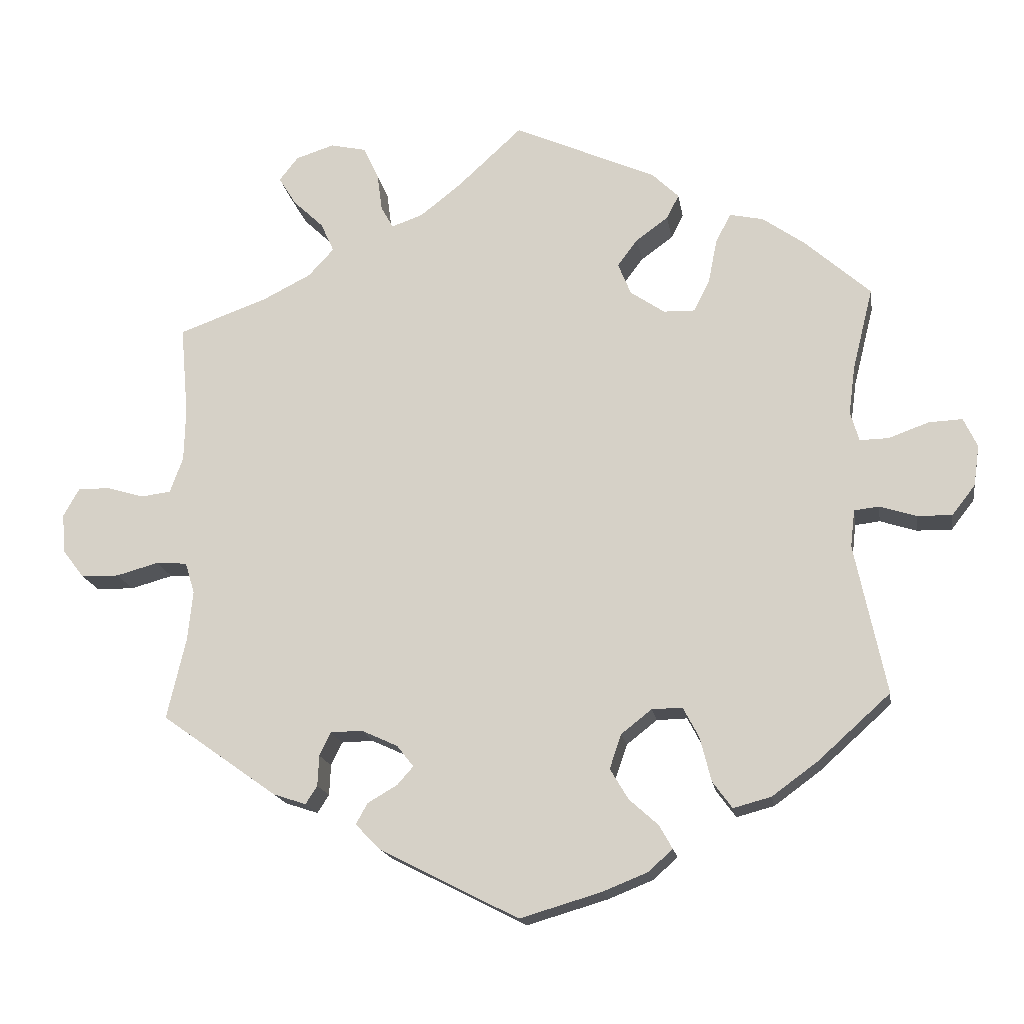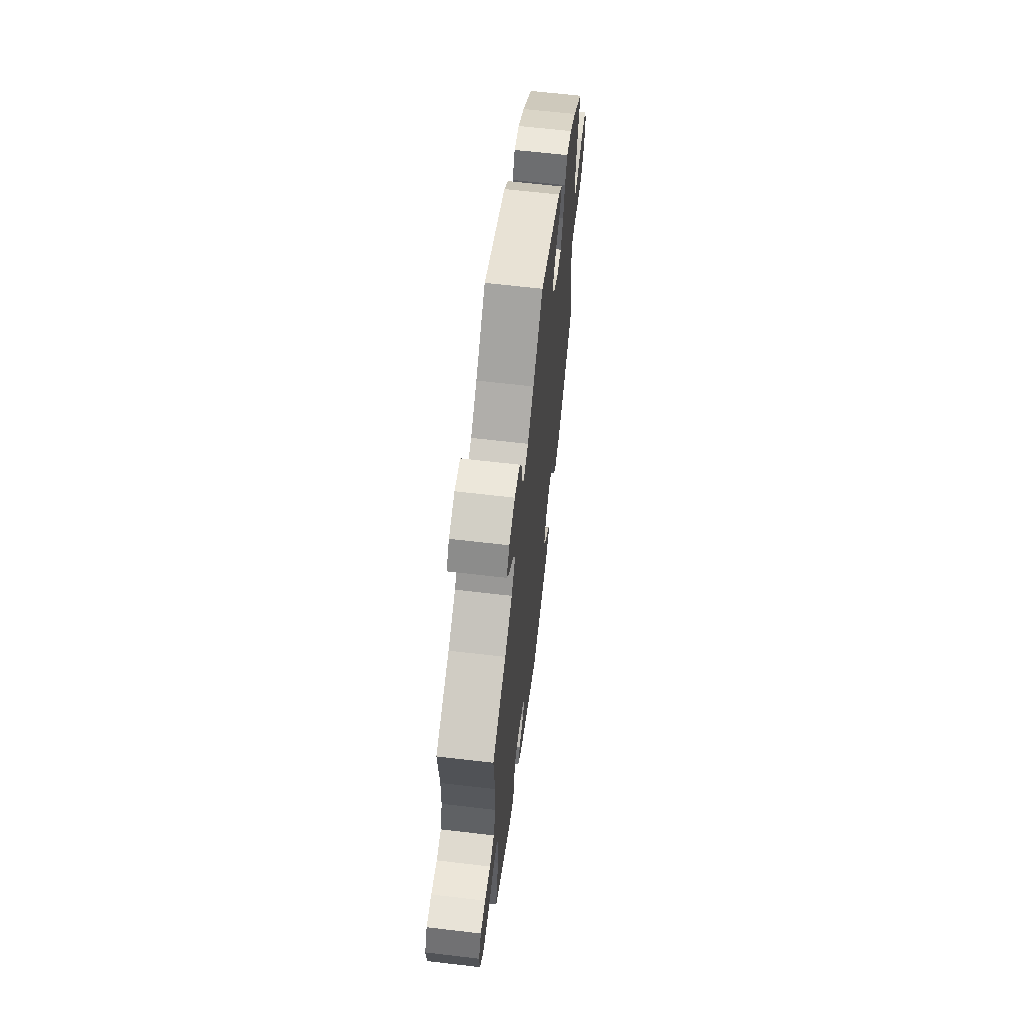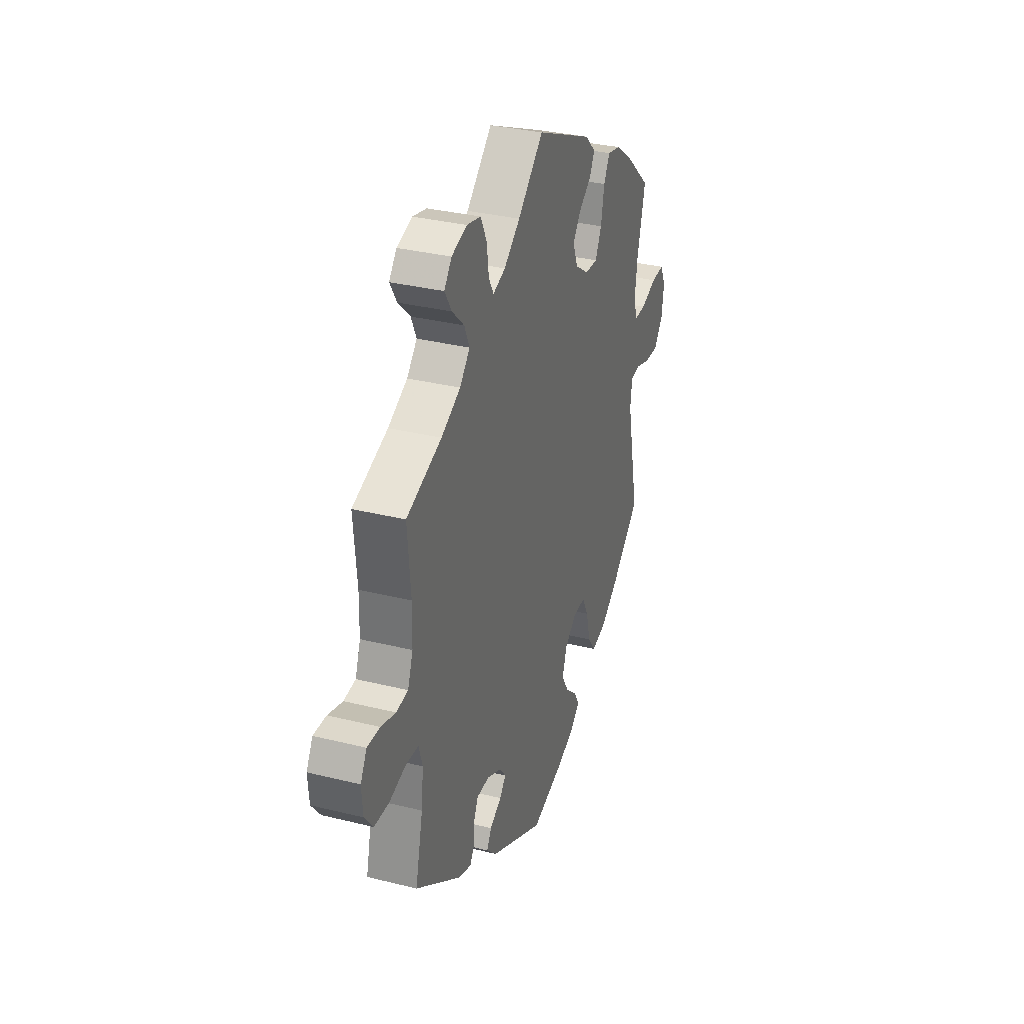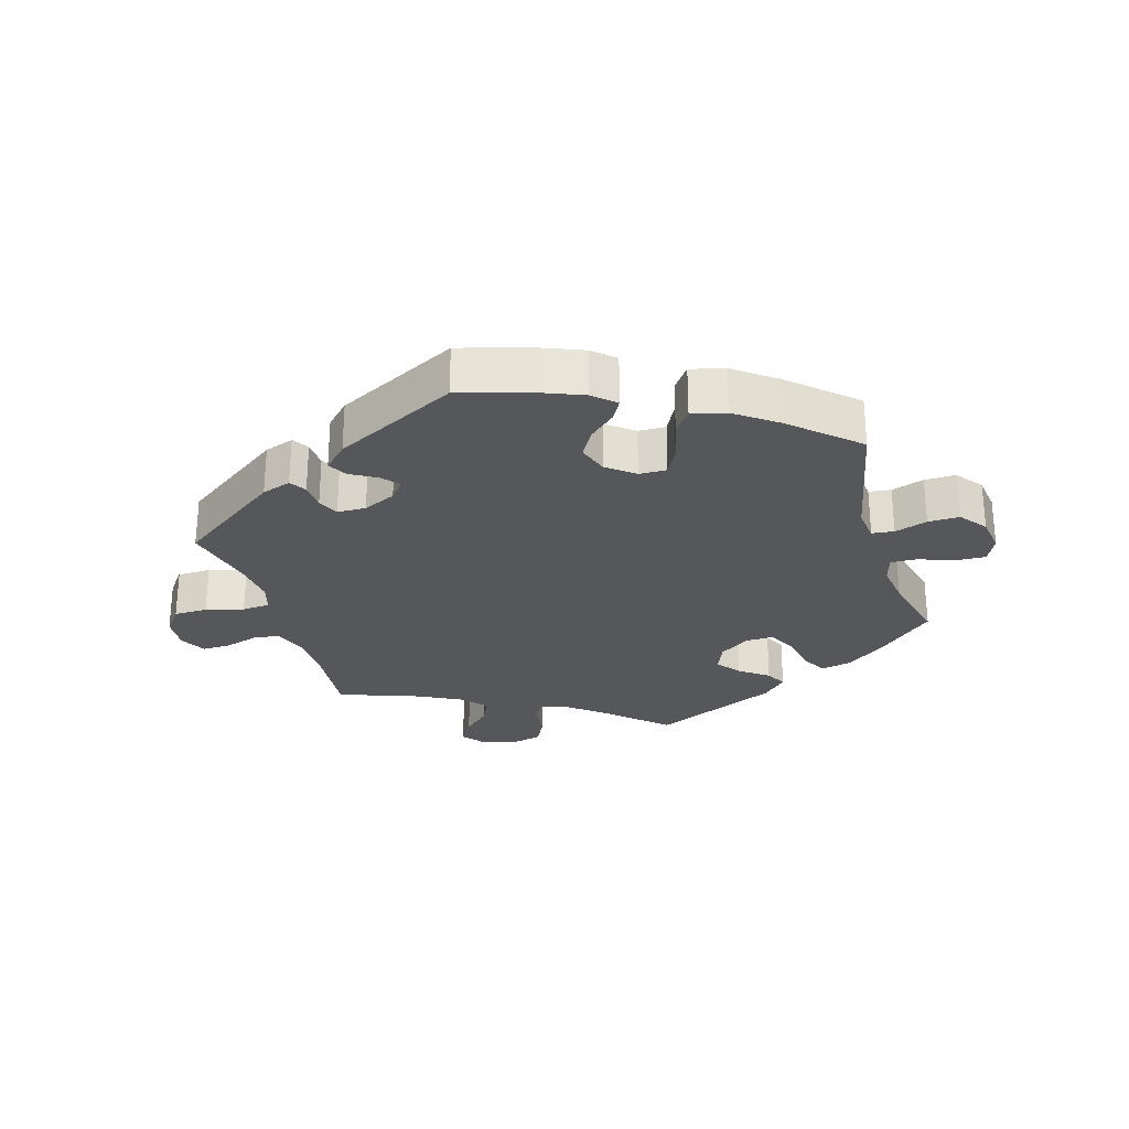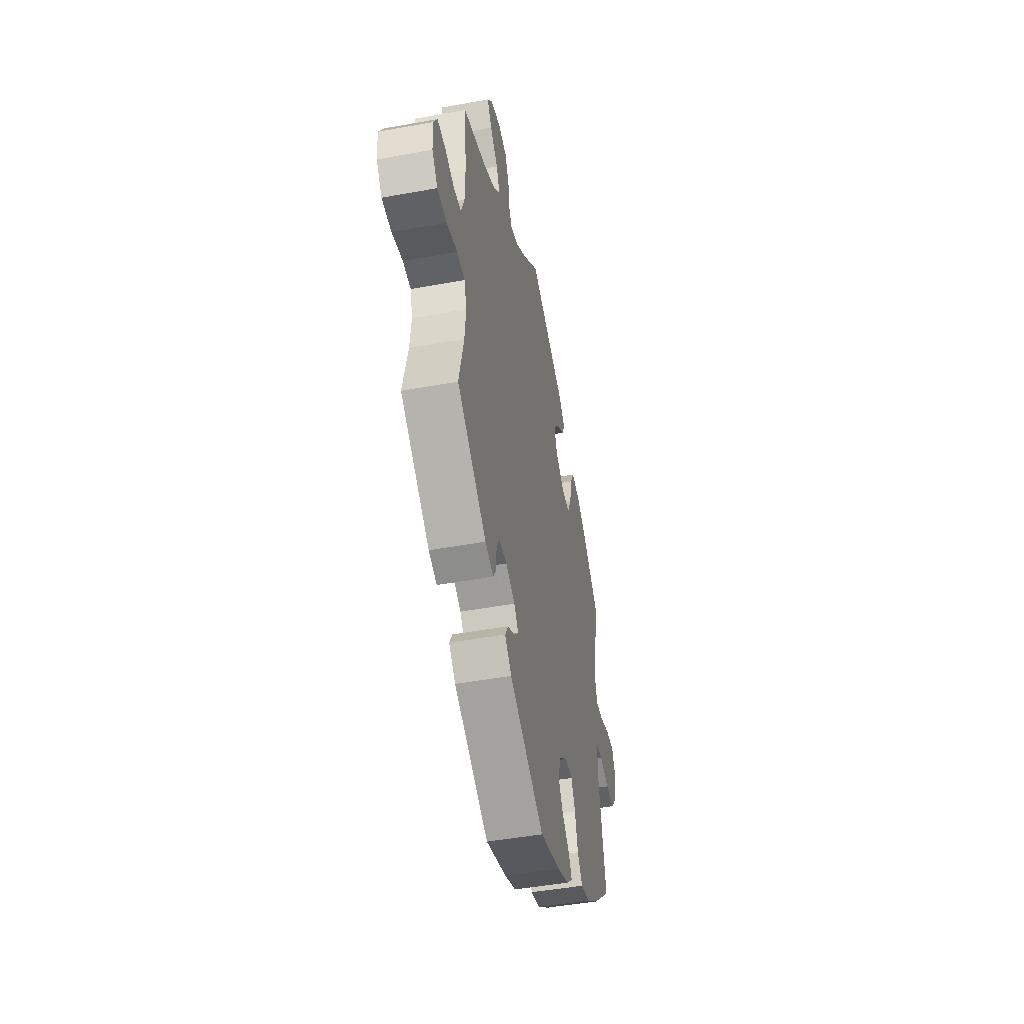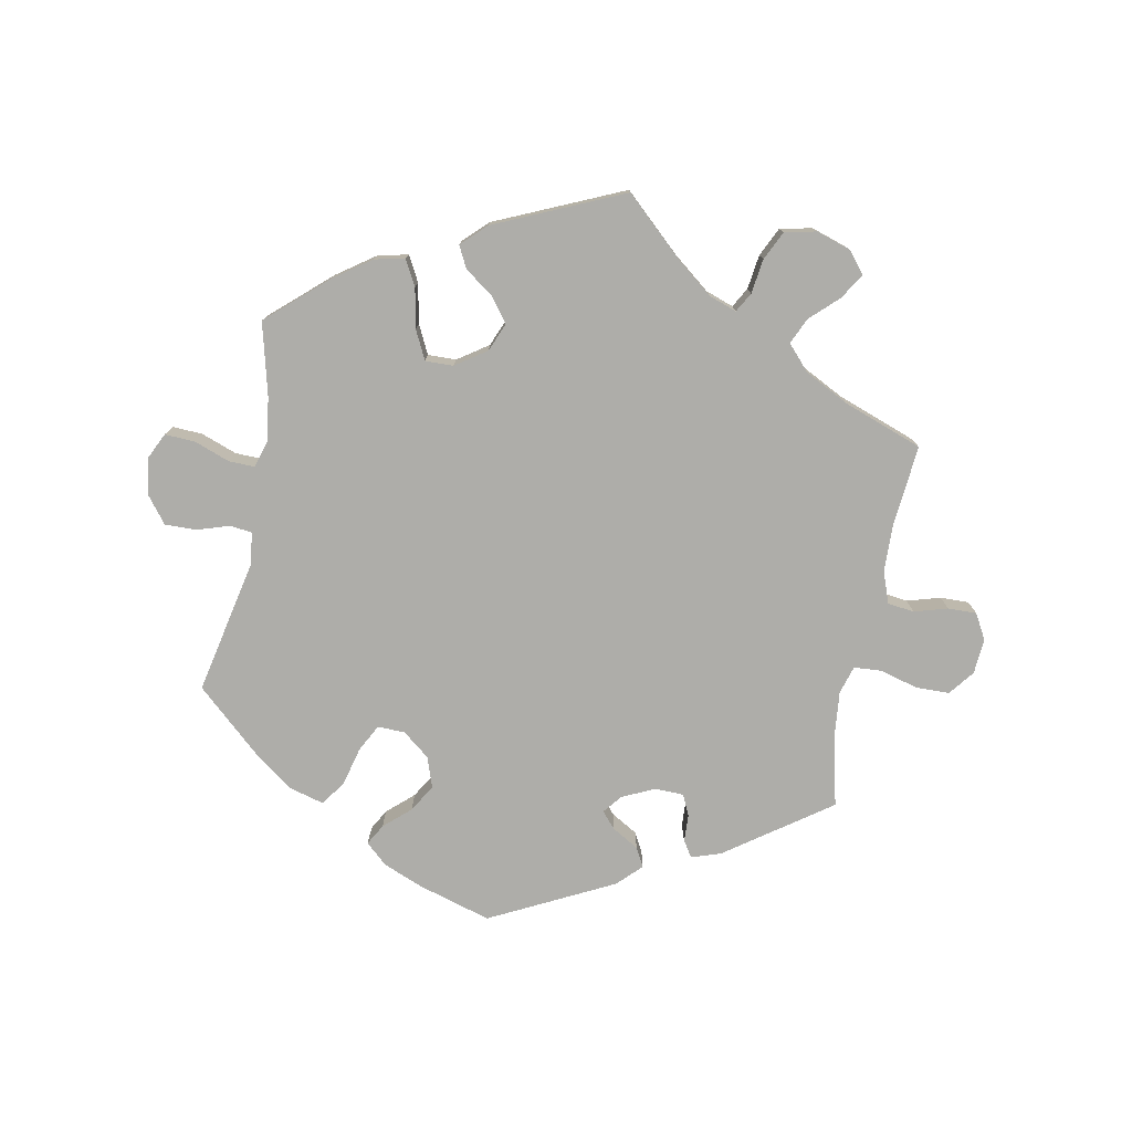
<metadata>
{"format":"obj","ext":"obj","renderer":"f3d","projection":"perspective","resolution":1024,"background":"white","views":[{"elev":-17.2,"azim":-170.9,"up":"+Z"},{"elev":63.5,"azim":96.8,"up":"+Z"},{"elev":32.6,"azim":109.1,"up":"+Z"},{"elev":-27.3,"azim":-163.4,"up":"+Y"},{"elev":-46.9,"azim":101.7,"up":"+Z"},{"elev":-77.1,"azim":-11.0,"up":"+Y"}]}
</metadata>
<code>
v 0.089 0.07 0.496
v 0.145 0.07 0.452
v 0.188 0.07 0.437
v 0.205 0.07 0.467
v 0.212 0.07 0.52
v 0.233 0.07 0.564
v 0.282 0.07 0.575
v 0.335 0.07 0.558
v 0.361 0.07 0.525
v 0.337 0.07 0.486
v 0.295 0.07 0.446
v 0.277 0.07 0.406
v 0.312 0.07 0.368
v 0.379 0.07 0.334
v 0.501 0.07 0.29
v 0.49 0.07 0.166
v 0.492 0.07 0.093
v 0.51 0.07 0.044
v 0.551 0.07 0.039
v 0.602 0.07 0.054
v 0.646 0.07 0.055
v 0.668 0.07 0.016
v 0.664 0.07 -0.038
v 0.634 0.07 -0.077
v 0.582 0.07 -0.078
v 0.524 0.07 -0.062
v 0.481 0.07 -0.065
v 0.468 0.07 -0.108
v 0.475 0.07 -0.176
v 0.501 0.07 -0.288
v 0.342 0.07 -0.401
v 0.297 0.07 -0.416
v 0.281 0.07 -0.391
v 0.279 0.07 -0.349
v 0.264 0.07 -0.317
v 0.22 0.07 -0.316
v 0.17 0.07 -0.339
v 0.147 0.07 -0.368
v 0.169 0.07 -0.393
v 0.21 0.07 -0.417
v 0.226 0.07 -0.446
v 0.19 0.07 -0.482
v 0.001 0.07 -0.578
v -0.111 0.07 -0.545
v -0.173 0.07 -0.52
v -0.206 0.07 -0.49
v -0.188 0.07 -0.458
v -0.148 0.07 -0.422
v -0.123 0.07 -0.38
v -0.139 0.07 -0.333
v -0.181 0.07 -0.3
v -0.223 0.07 -0.299
v -0.245 0.07 -0.341
v -0.26 0.07 -0.401
v -0.287 0.07 -0.438
v -0.339 0.07 -0.424
v -0.402 0.07 -0.378
v -0.501 0.07 -0.289
v -0.458 0.07 -0.083
v -0.464 0.07 -0.032
v -0.498 0.07 -0.028
v -0.548 0.07 -0.044
v -0.596 0.07 -0.045
v -0.628 0.07 -0.004
v -0.636 0.07 0.052
v -0.617 0.07 0.092
v -0.571 0.07 0.09
v -0.516 0.07 0.07
v -0.476 0.07 0.069
v -0.464 0.07 0.11
v -0.473 0.07 0.177
v -0.501 0.07 0.289
v -0.411 0.07 0.369
v -0.353 0.07 0.41
v -0.307 0.07 0.42
v -0.286 0.07 0.381
v -0.274 0.07 0.32
v -0.252 0.07 0.276
v -0.209 0.07 0.277
v -0.162 0.07 0.309
v -0.144 0.07 0.353
v -0.172 0.07 0.39
v -0.216 0.07 0.422
v -0.233 0.07 0.455
v -0.196 0.07 0.491
v 0 0.07 0.578
v 0.089 0 0.496
v 0.145 0 0.452
v 0.188 0 0.437
v 0.205 0 0.467
v 0.212 0 0.52
v 0.233 0 0.564
v 0.282 0 0.575
v 0.335 0 0.558
v 0.361 0 0.525
v 0.337 0 0.486
v 0.295 0 0.446
v 0.277 0 0.406
v 0.312 0 0.368
v 0.379 0 0.334
v 0.501 0 0.29
v 0.49 0 0.166
v 0.492 0 0.093
v 0.51 0 0.044
v 0.551 0 0.039
v 0.602 0 0.054
v 0.646 0 0.055
v 0.668 0 0.016
v 0.664 0 -0.038
v 0.634 0 -0.077
v 0.582 0 -0.078
v 0.524 0 -0.062
v 0.481 0 -0.065
v 0.468 0 -0.108
v 0.475 0 -0.176
v 0.501 0 -0.288
v 0.342 0 -0.401
v 0.297 0 -0.416
v 0.281 0 -0.391
v 0.279 0 -0.349
v 0.264 0 -0.317
v 0.22 0 -0.316
v 0.17 0 -0.339
v 0.147 0 -0.368
v 0.169 0 -0.393
v 0.21 0 -0.417
v 0.226 0 -0.446
v 0.19 0 -0.482
v 0.001 0 -0.578
v -0.111 0 -0.545
v -0.173 0 -0.52
v -0.206 0 -0.49
v -0.188 0 -0.458
v -0.148 0 -0.422
v -0.123 0 -0.38
v -0.139 0 -0.333
v -0.181 0 -0.3
v -0.223 0 -0.299
v -0.245 0 -0.341
v -0.26 0 -0.401
v -0.287 0 -0.438
v -0.339 0 -0.424
v -0.402 0 -0.378
v -0.501 0 -0.289
v -0.458 0 -0.083
v -0.464 0 -0.032
v -0.498 0 -0.028
v -0.548 0 -0.044
v -0.596 0 -0.045
v -0.628 0 -0.004
v -0.636 0 0.052
v -0.617 0 0.092
v -0.571 0 0.09
v -0.516 0 0.07
v -0.476 0 0.069
v -0.464 0 0.11
v -0.473 0 0.177
v -0.501 0 0.289
v -0.411 0 0.369
v -0.353 0 0.41
v -0.307 0 0.42
v -0.286 0 0.381
v -0.274 0 0.32
v -0.252 0 0.276
v -0.209 0 0.277
v -0.162 0 0.309
v -0.144 0 0.353
v -0.172 0 0.39
v -0.216 0 0.422
v -0.233 0 0.455
v -0.196 0 0.491
v 0 0 0.578
f 85 86 1
f 82 83 84 85
f 81 82 85 1
f 80 81 1 2
f 79 80 2 3
f 74 75 76 77
f 74 77 78
f 71 72 73 74
f 70 71 74 78
f 69 70 78 79
f 65 66 67 68
f 65 68 69
f 64 65 69
f 61 62 63 64
f 60 61 64 69
f 56 57 58 59
f 56 59 60
f 53 54 55 56
f 52 53 56 60
f 51 52 60 69
f 45 46 47 48
f 45 48 49
f 44 45 49
f 43 44 49
f 42 43 49 50
f 39 40 41 42
f 38 39 42 50
f 31 32 33 34
f 29 30 31 34
f 28 29 34 35
f 27 28 35 36
f 23 24 25 26
f 23 26 27
f 22 23 27
f 19 20 21 22
f 18 19 22 27
f 17 18 27 36
f 14 15 16
f 13 14 16 17
f 12 13 17 36
f 8 9 10 11
f 8 11 12
f 7 8 12
f 4 5 6 7
f 3 4 7 12
f 37 38 50 51
f 37 51 69 79
f 36 37 79
f 3 12 36 79
f 87 172 171
f 171 170 169 168
f 87 171 168 167
f 88 87 167 166
f 89 88 166 165
f 163 162 161 160
f 164 163 160
f 160 159 158 157
f 164 160 157 156
f 165 164 156 155
f 154 153 152 151
f 155 154 151
f 155 151 150
f 150 149 148 147
f 155 150 147 146
f 145 144 143 142
f 146 145 142
f 142 141 140 139
f 146 142 139 138
f 155 146 138 137
f 134 133 132 131
f 135 134 131
f 135 131 130
f 135 130 129
f 136 135 129 128
f 128 127 126 125
f 136 128 125 124
f 120 119 118 117
f 120 117 116 115
f 121 120 115 114
f 122 121 114 113
f 112 111 110 109
f 113 112 109
f 113 109 108
f 108 107 106 105
f 113 108 105 104
f 122 113 104 103
f 102 101 100
f 103 102 100 99
f 122 103 99 98
f 97 96 95 94
f 98 97 94
f 98 94 93
f 93 92 91 90
f 98 93 90 89
f 137 136 124 123
f 165 155 137 123
f 165 123 122
f 165 122 98 89
f 1 87 88 2
f 2 88 89 3
f 3 89 90 4
f 4 90 91 5
f 5 91 92 6
f 6 92 93 7
f 7 93 94 8
f 8 94 95 9
f 9 95 96 10
f 10 96 97 11
f 11 97 98 12
f 12 98 99 13
f 13 99 100 14
f 14 100 101 15
f 15 101 102 16
f 16 102 103 17
f 17 103 104 18
f 18 104 105 19
f 19 105 106 20
f 20 106 107 21
f 21 107 108 22
f 22 108 109 23
f 23 109 110 24
f 24 110 111 25
f 25 111 112 26
f 26 112 113 27
f 27 113 114 28
f 28 114 115 29
f 29 115 116 30
f 30 116 117 31
f 31 117 118 32
f 32 118 119 33
f 33 119 120 34
f 34 120 121 35
f 35 121 122 36
f 36 122 123 37
f 37 123 124 38
f 38 124 125 39
f 39 125 126 40
f 40 126 127 41
f 41 127 128 42
f 42 128 129 43
f 43 129 130 44
f 44 130 131 45
f 45 131 132 46
f 46 132 133 47
f 47 133 134 48
f 48 134 135 49
f 49 135 136 50
f 50 136 137 51
f 51 137 138 52
f 52 138 139 53
f 53 139 140 54
f 54 140 141 55
f 55 141 142 56
f 56 142 143 57
f 57 143 144 58
f 58 144 145 59
f 59 145 146 60
f 60 146 147 61
f 61 147 148 62
f 62 148 149 63
f 63 149 150 64
f 64 150 151 65
f 65 151 152 66
f 66 152 153 67
f 67 153 154 68
f 68 154 155 69
f 69 155 156 70
f 70 156 157 71
f 71 157 158 72
f 72 158 159 73
f 73 159 160 74
f 74 160 161 75
f 75 161 162 76
f 76 162 163 77
f 77 163 164 78
f 78 164 165 79
f 79 165 166 80
f 80 166 167 81
f 81 167 168 82
f 82 168 169 83
f 83 169 170 84
f 84 170 171 85
f 85 171 172 86
f 86 172 87 1

</code>
